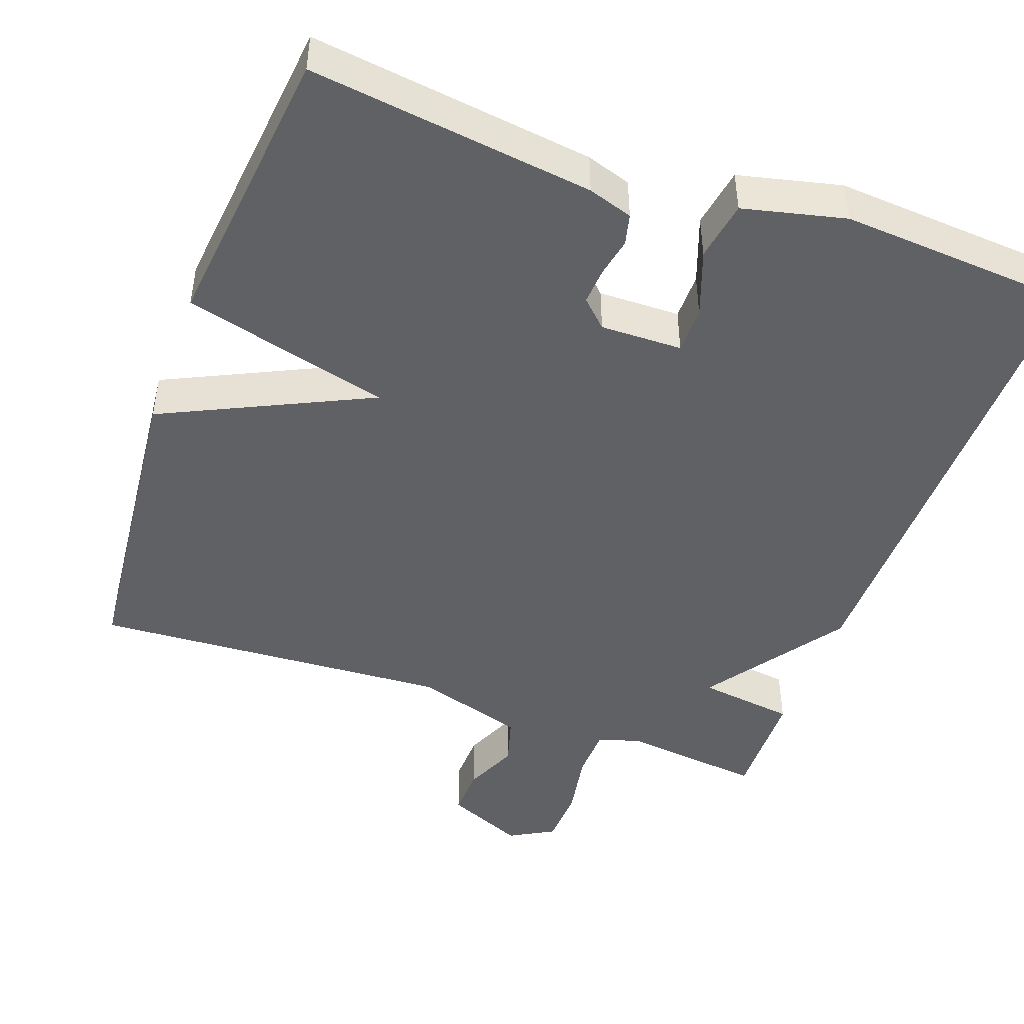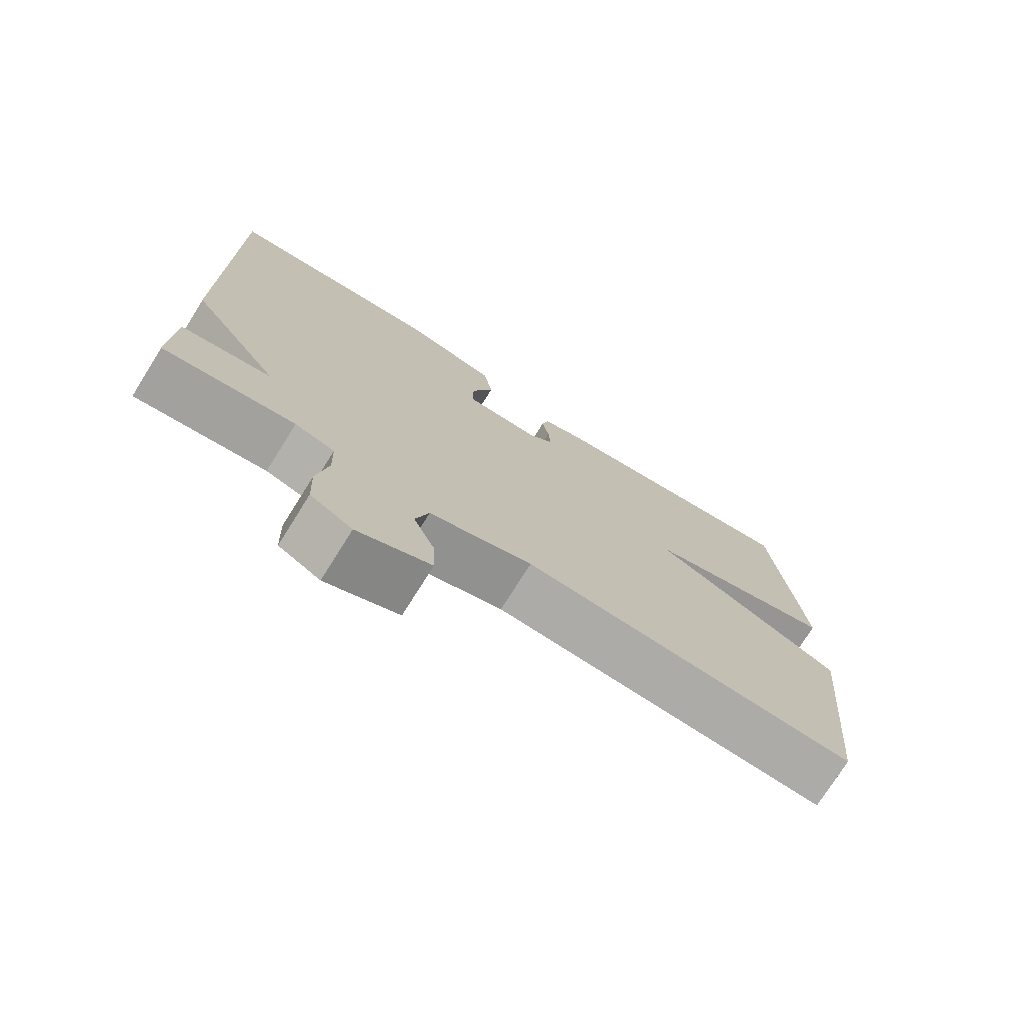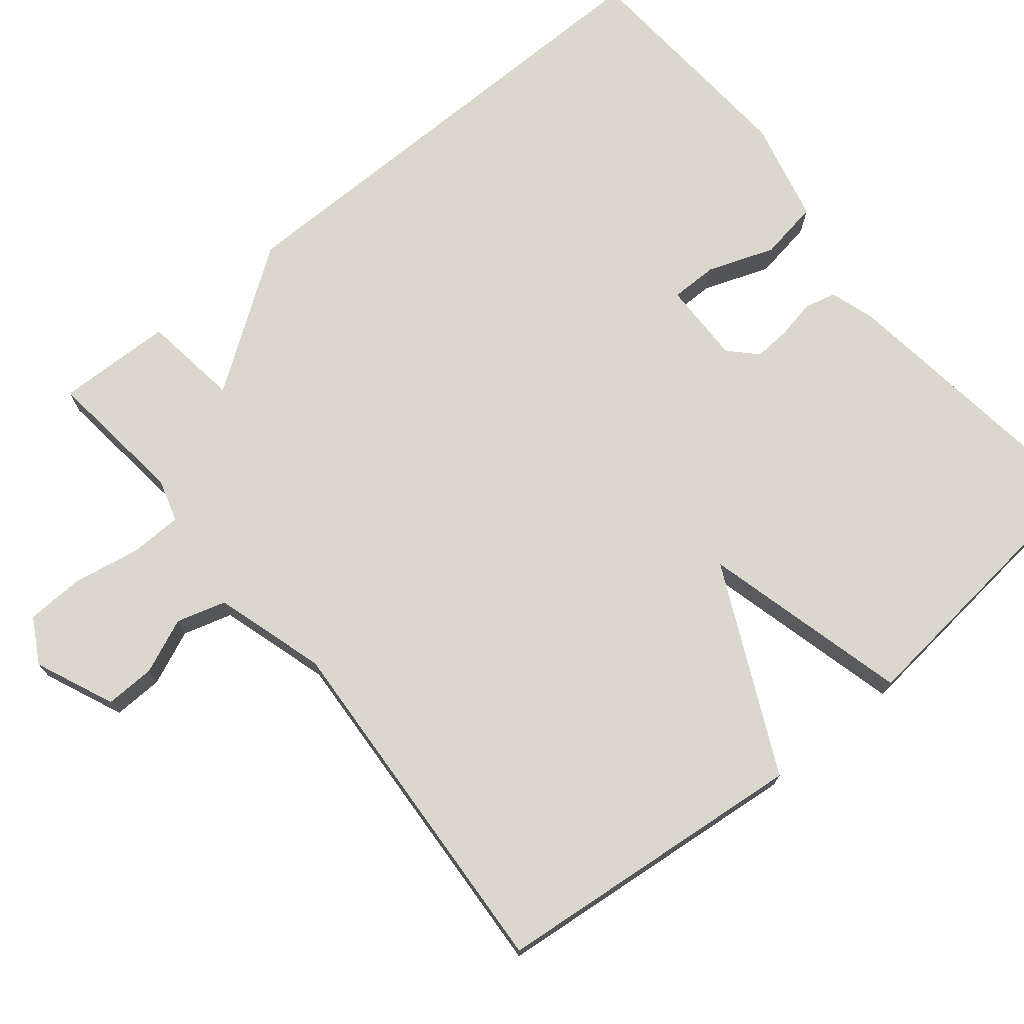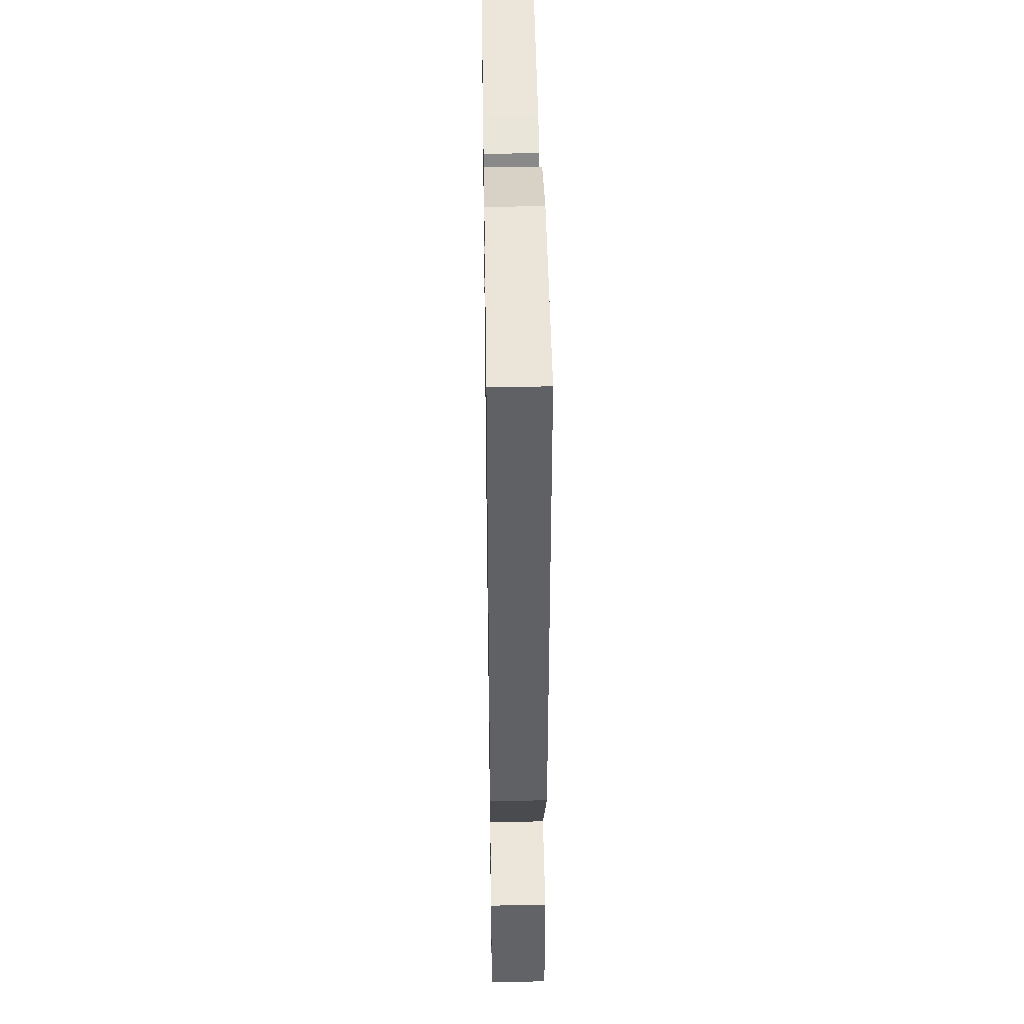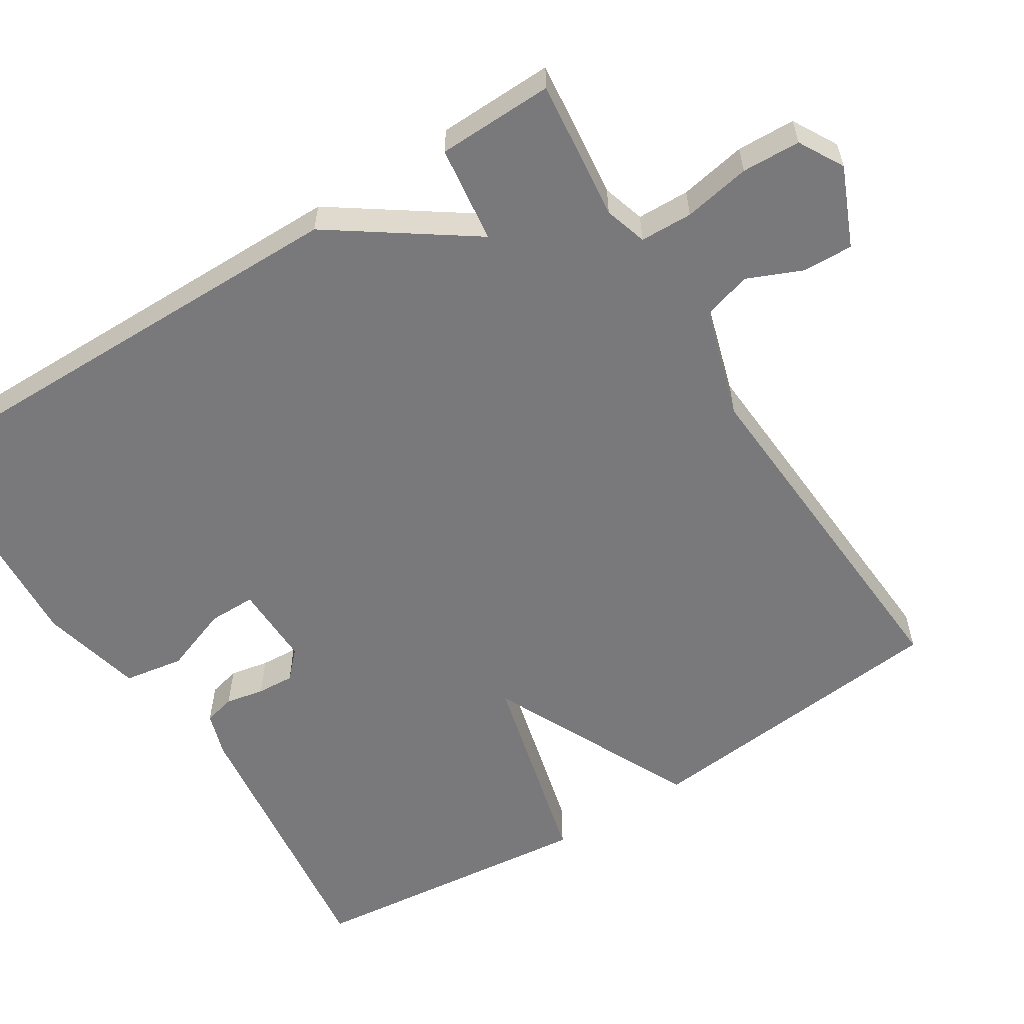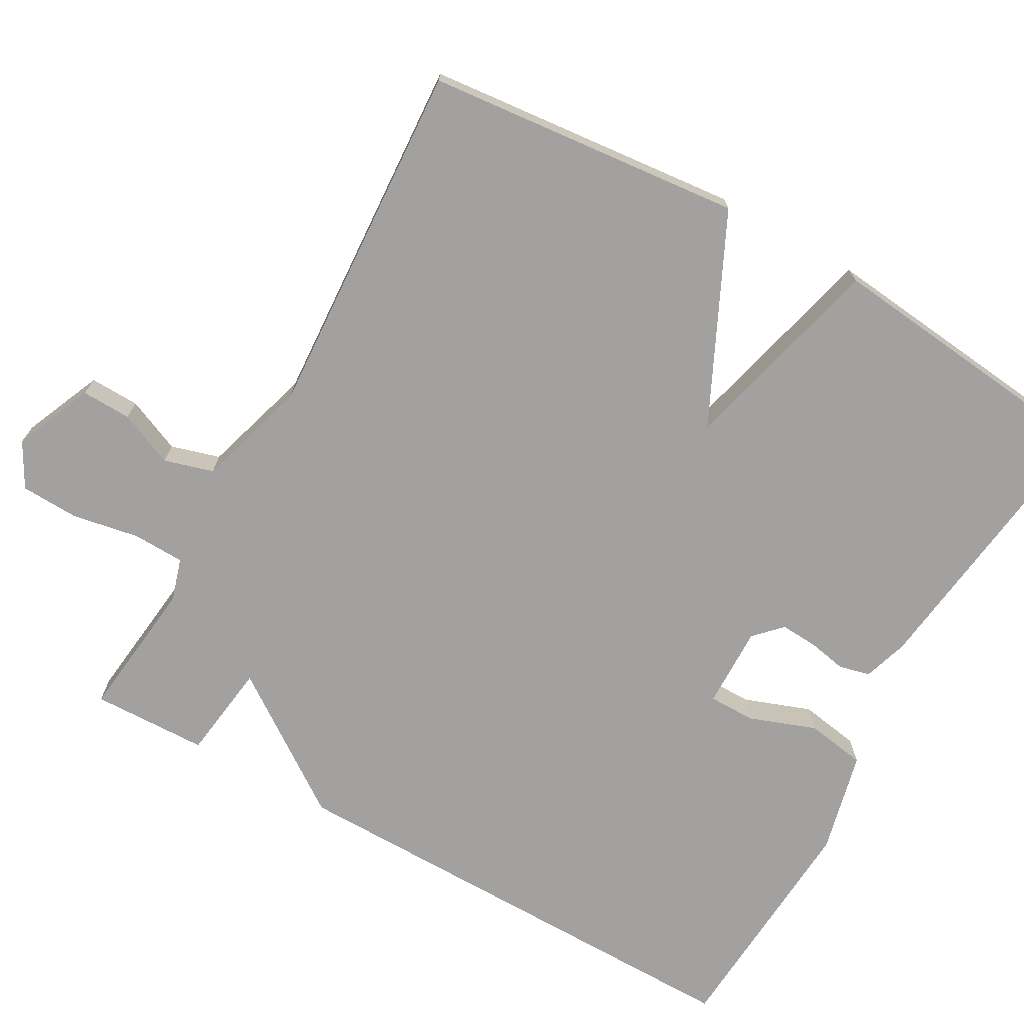
<metadata>
{"format":"obj","ext":"obj","renderer":"f3d","projection":"perspective","resolution":1024,"background":"white","views":[{"elev":-46.3,"azim":-19.9,"up":"+Y"},{"elev":-75.0,"azim":147.9,"up":"+Z"},{"elev":73.1,"azim":-129.2,"up":"+Y"},{"elev":40.7,"azim":89.1,"up":"+Z"},{"elev":-57.9,"azim":122.3,"up":"+Y"},{"elev":-72.2,"azim":-119.3,"up":"+Y"}]}
</metadata>
<code>
v 0.5 0.07 -0.5
v 0.314 0.07 -0.479
v 0.258 0.07 -0.496
v 0.256 0.07 -0.565
v 0.272 0.07 -0.653
v 0.269 0.07 -0.73
v 0.21 0.07 -0.763
v 0.106 0.07 -0.718
v 0.108 0.07 -0.652
v 0.139 0.07 -0.58
v 0.12 0.07 -0.515
v -0.026 0.07 -0.471
v -0.5 0.07 -0.5
v -0.541 0.07 -0.083
v -0.268 0.07 0.047
v -0.541 0.07 0.117
v -0.5 0.07 0.5
v -0.126 0.07 0.452
v -0.067 0.07 0.433
v -0.057 0.07 0.392
v -0.067 0.07 0.341
v -0.07 0.07 0.292
v -0.035 0.07 0.258
v 0.073 0.07 0.26
v 0.073 0.07 0.322
v 0.041 0.07 0.41
v 0.054 0.07 0.489
v 0.189 0.07 0.521
v 0.5 0.07 0.5
v 0.496 0.07 -0.147
v 0.368 0.07 -0.33
v 0.496 0.07 -0.347
v 0.5 0 -0.5
v 0.314 0 -0.479
v 0.258 0 -0.496
v 0.256 0 -0.565
v 0.272 0 -0.653
v 0.269 0 -0.73
v 0.21 0 -0.763
v 0.106 0 -0.718
v 0.108 0 -0.652
v 0.139 0 -0.58
v 0.12 0 -0.515
v -0.026 0 -0.471
v -0.5 0 -0.5
v -0.541 0 -0.083
v -0.268 0 0.047
v -0.541 0 0.117
v -0.5 0 0.5
v -0.126 0 0.452
v -0.067 0 0.433
v -0.057 0 0.392
v -0.067 0 0.341
v -0.07 0 0.292
v -0.035 0 0.258
v 0.073 0 0.26
v 0.073 0 0.322
v 0.041 0 0.41
v 0.054 0 0.489
v 0.189 0 0.521
v 0.5 0 0.5
v 0.496 0 -0.147
v 0.368 0 -0.33
v 0.496 0 -0.347
f 31 32 1 2
f 29 30 31
f 28 29 31
f 27 28 31
f 26 27 31
f 25 26 31
f 31 2 3
f 25 31 3
f 24 25 3
f 23 24 3 4
f 5 6 7
f 4 5 7
f 23 4 7
f 22 23 7
f 19 20 21
f 18 19 21
f 17 18 21
f 16 17 21
f 15 16 21
f 15 21 22
f 12 13 14 15
f 11 12 15 22
f 10 11 22 7
f 7 8 9 10
f 34 33 64 63
f 63 62 61
f 63 61 60
f 63 60 59
f 63 59 58
f 63 58 57
f 35 34 63
f 35 63 57
f 35 57 56
f 36 35 56 55
f 39 38 37
f 39 37 36
f 39 36 55
f 39 55 54
f 53 52 51
f 53 51 50
f 53 50 49
f 53 49 48
f 53 48 47
f 54 53 47
f 47 46 45 44
f 54 47 44 43
f 39 54 43 42
f 42 41 40 39
f 1 33 34 2
f 2 34 35 3
f 3 35 36 4
f 4 36 37 5
f 5 37 38 6
f 6 38 39 7
f 7 39 40 8
f 8 40 41 9
f 9 41 42 10
f 10 42 43 11
f 11 43 44 12
f 12 44 45 13
f 13 45 46 14
f 14 46 47 15
f 15 47 48 16
f 16 48 49 17
f 17 49 50 18
f 18 50 51 19
f 19 51 52 20
f 20 52 53 21
f 21 53 54 22
f 22 54 55 23
f 23 55 56 24
f 24 56 57 25
f 25 57 58 26
f 26 58 59 27
f 27 59 60 28
f 28 60 61 29
f 29 61 62 30
f 30 62 63 31
f 31 63 64 32
f 32 64 33 1

</code>
